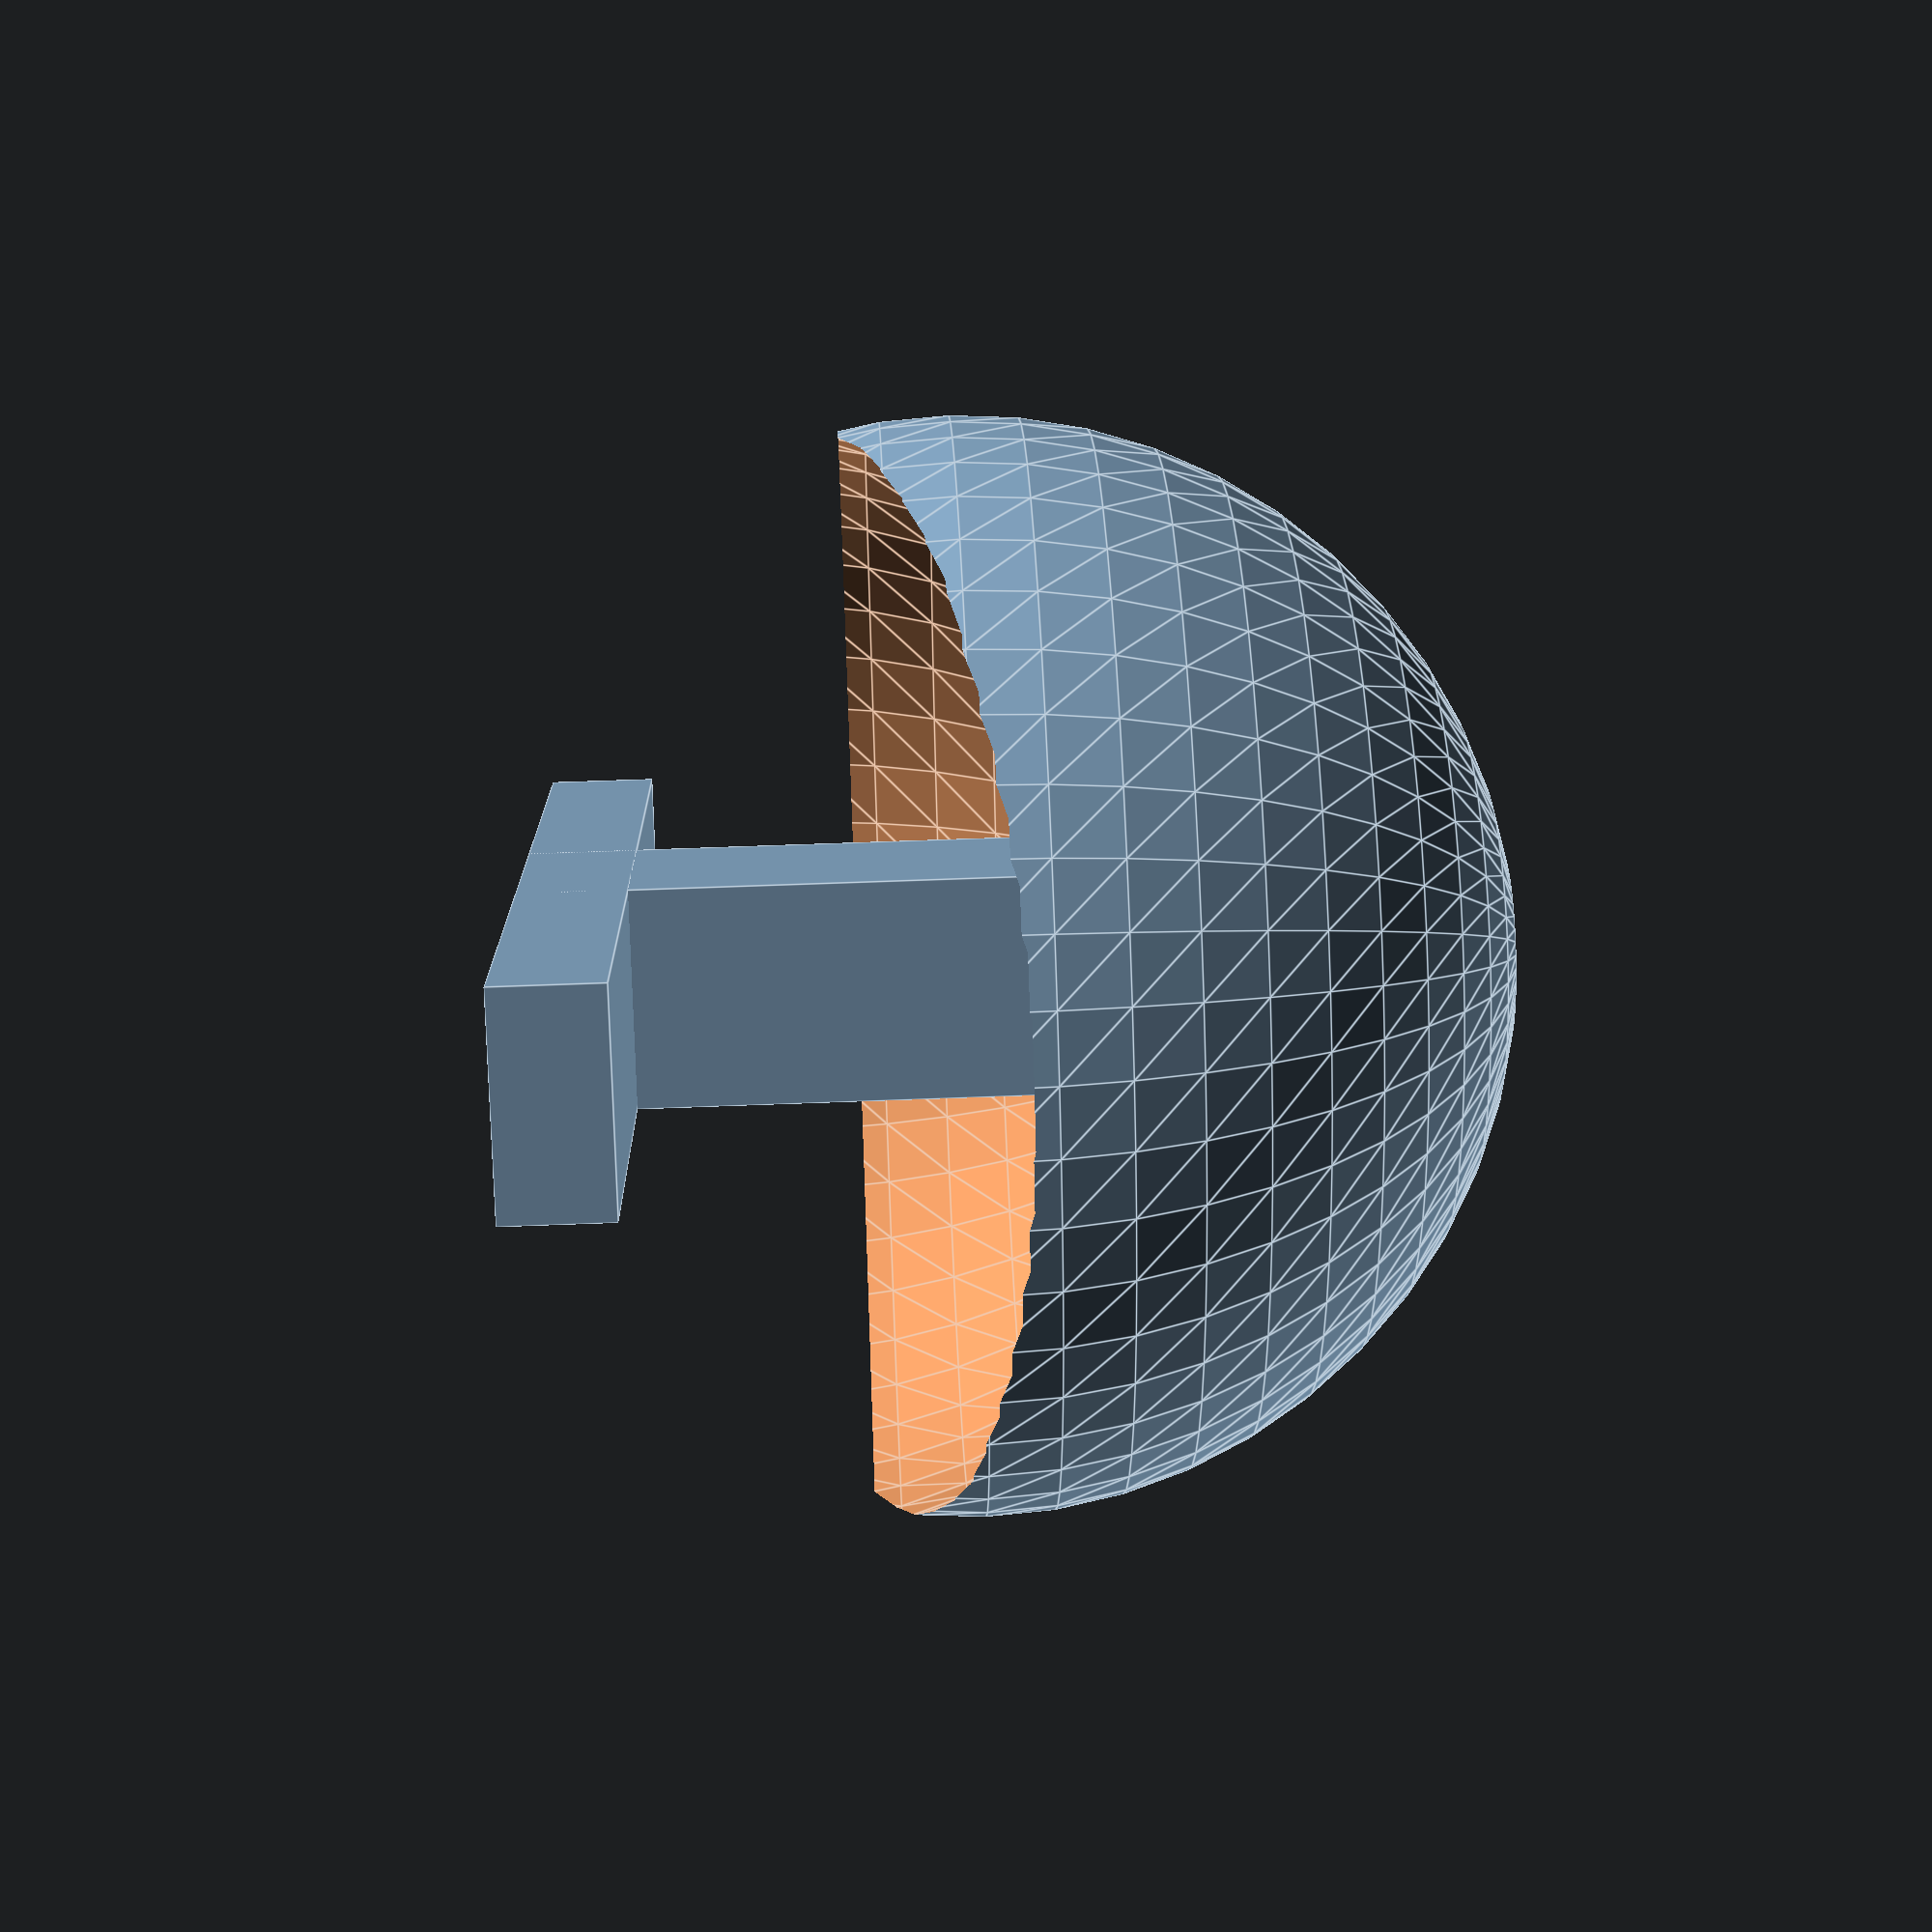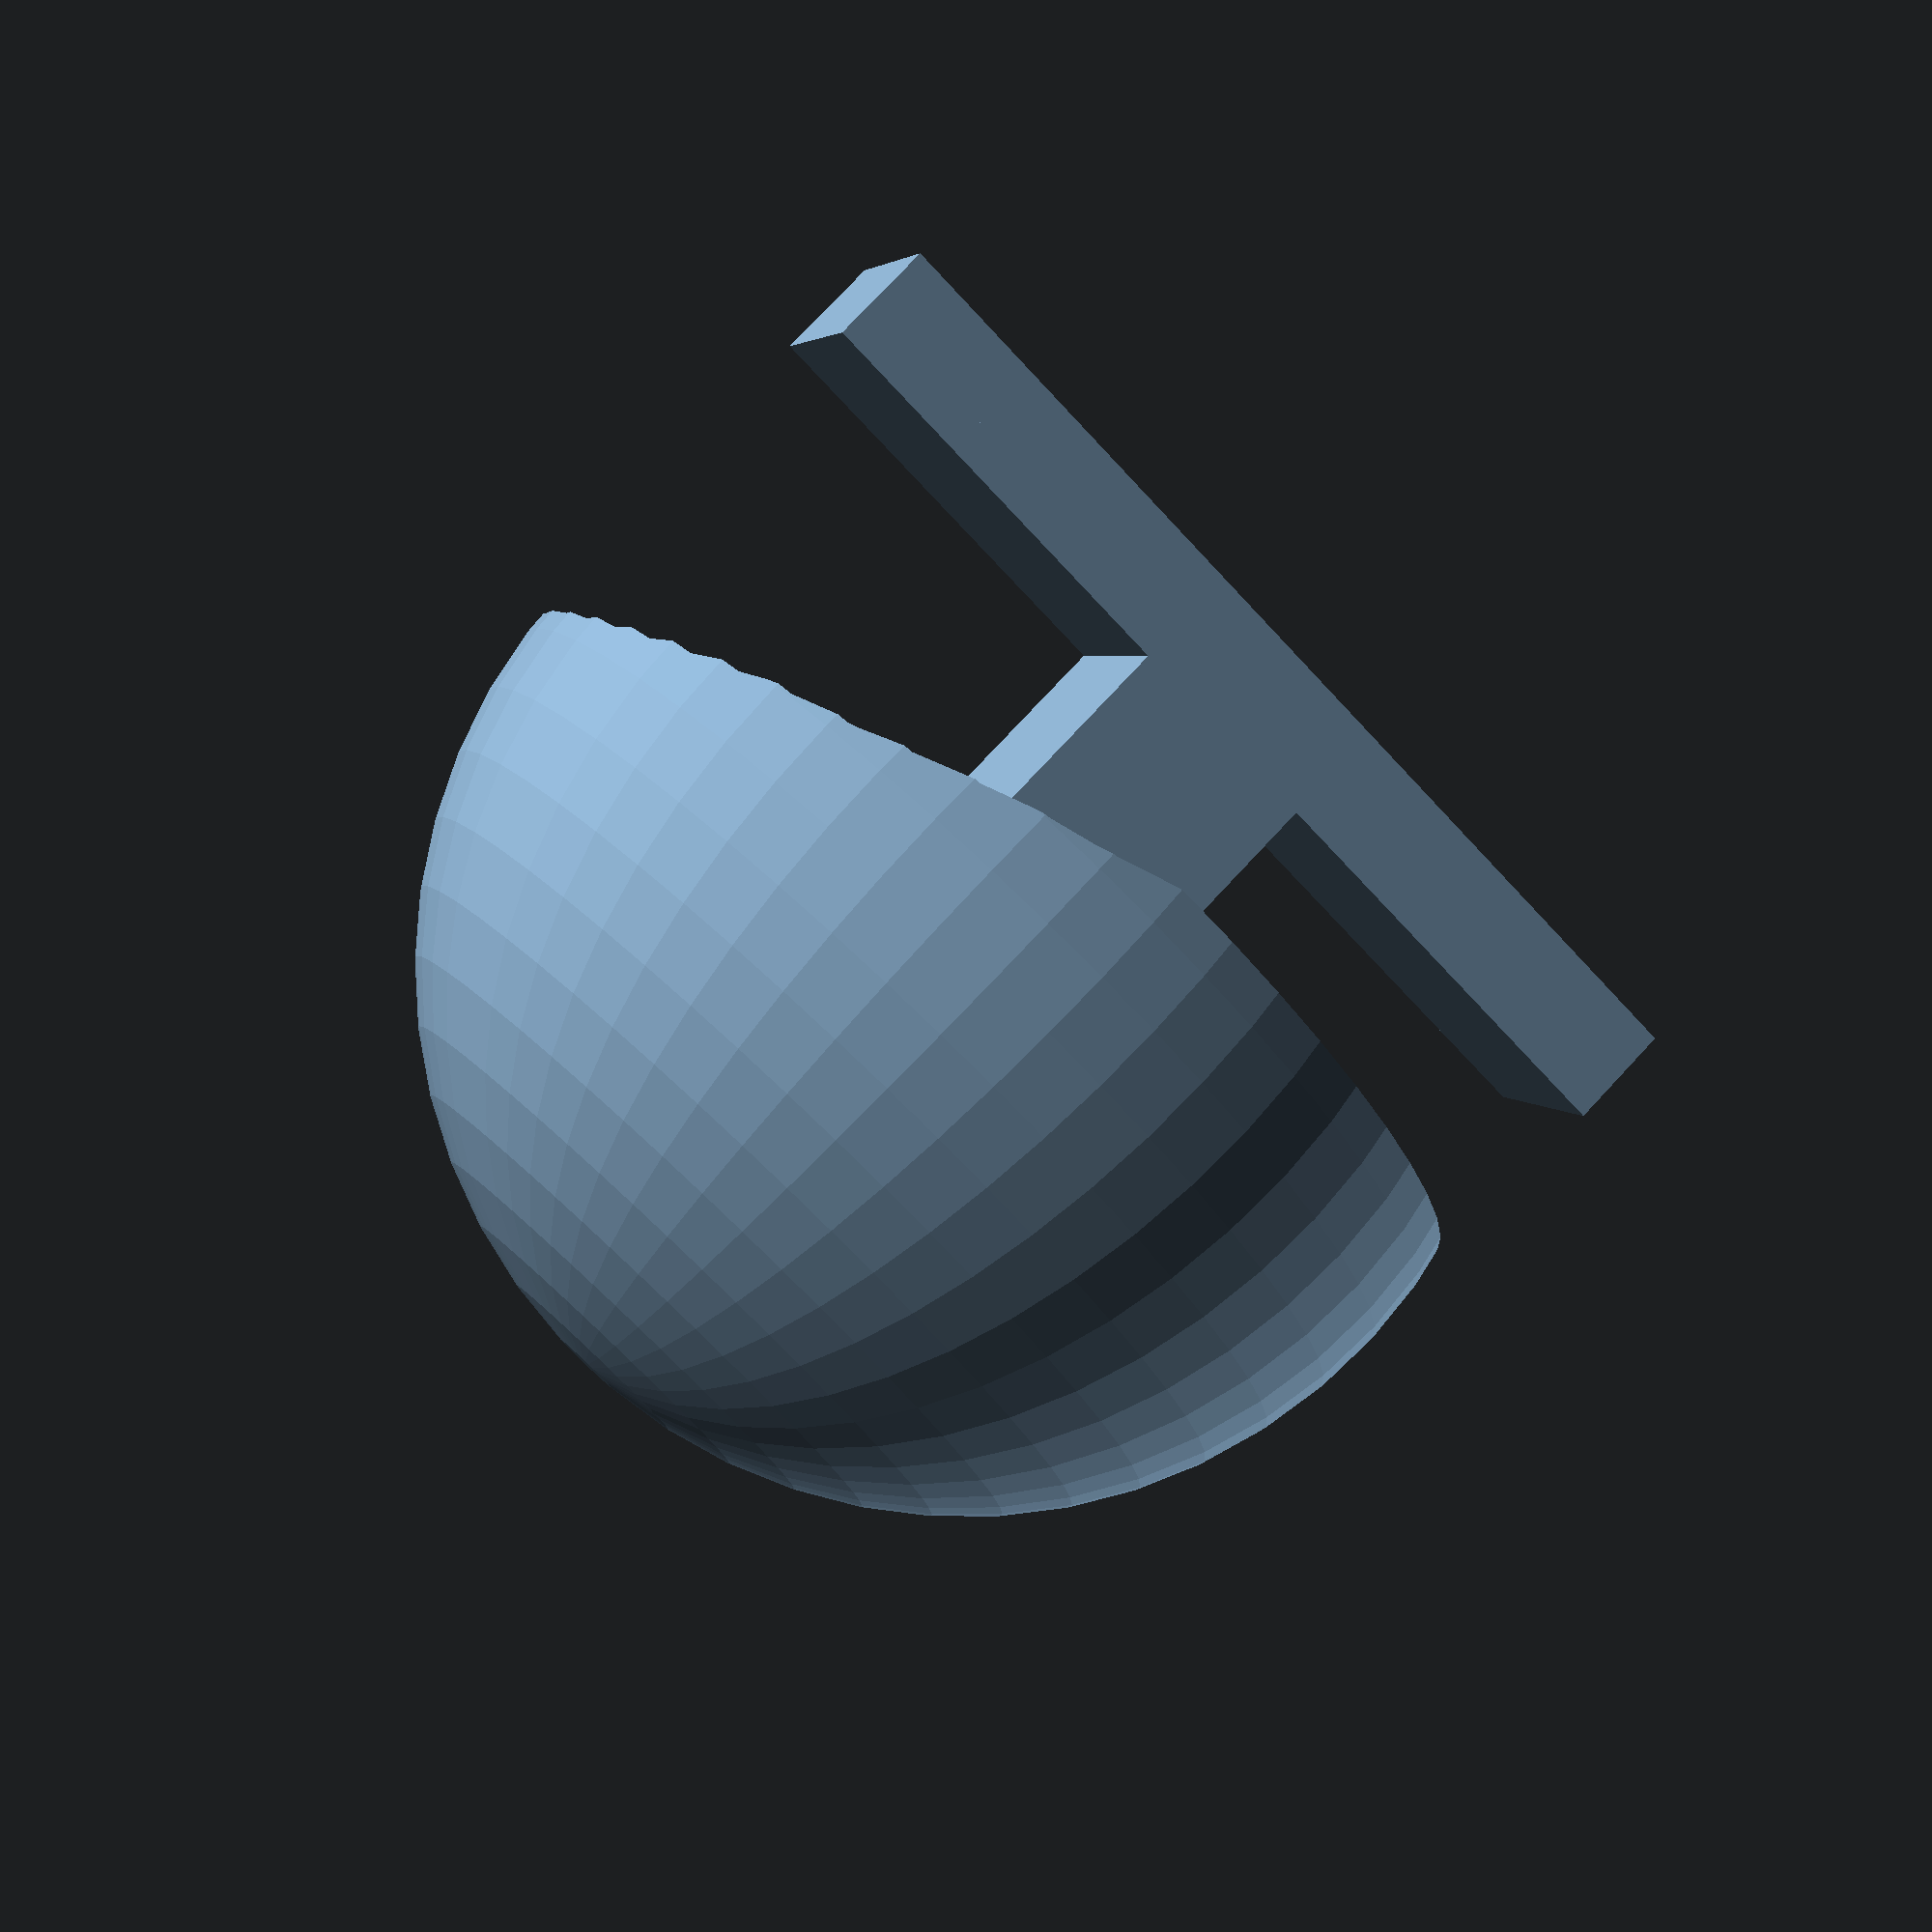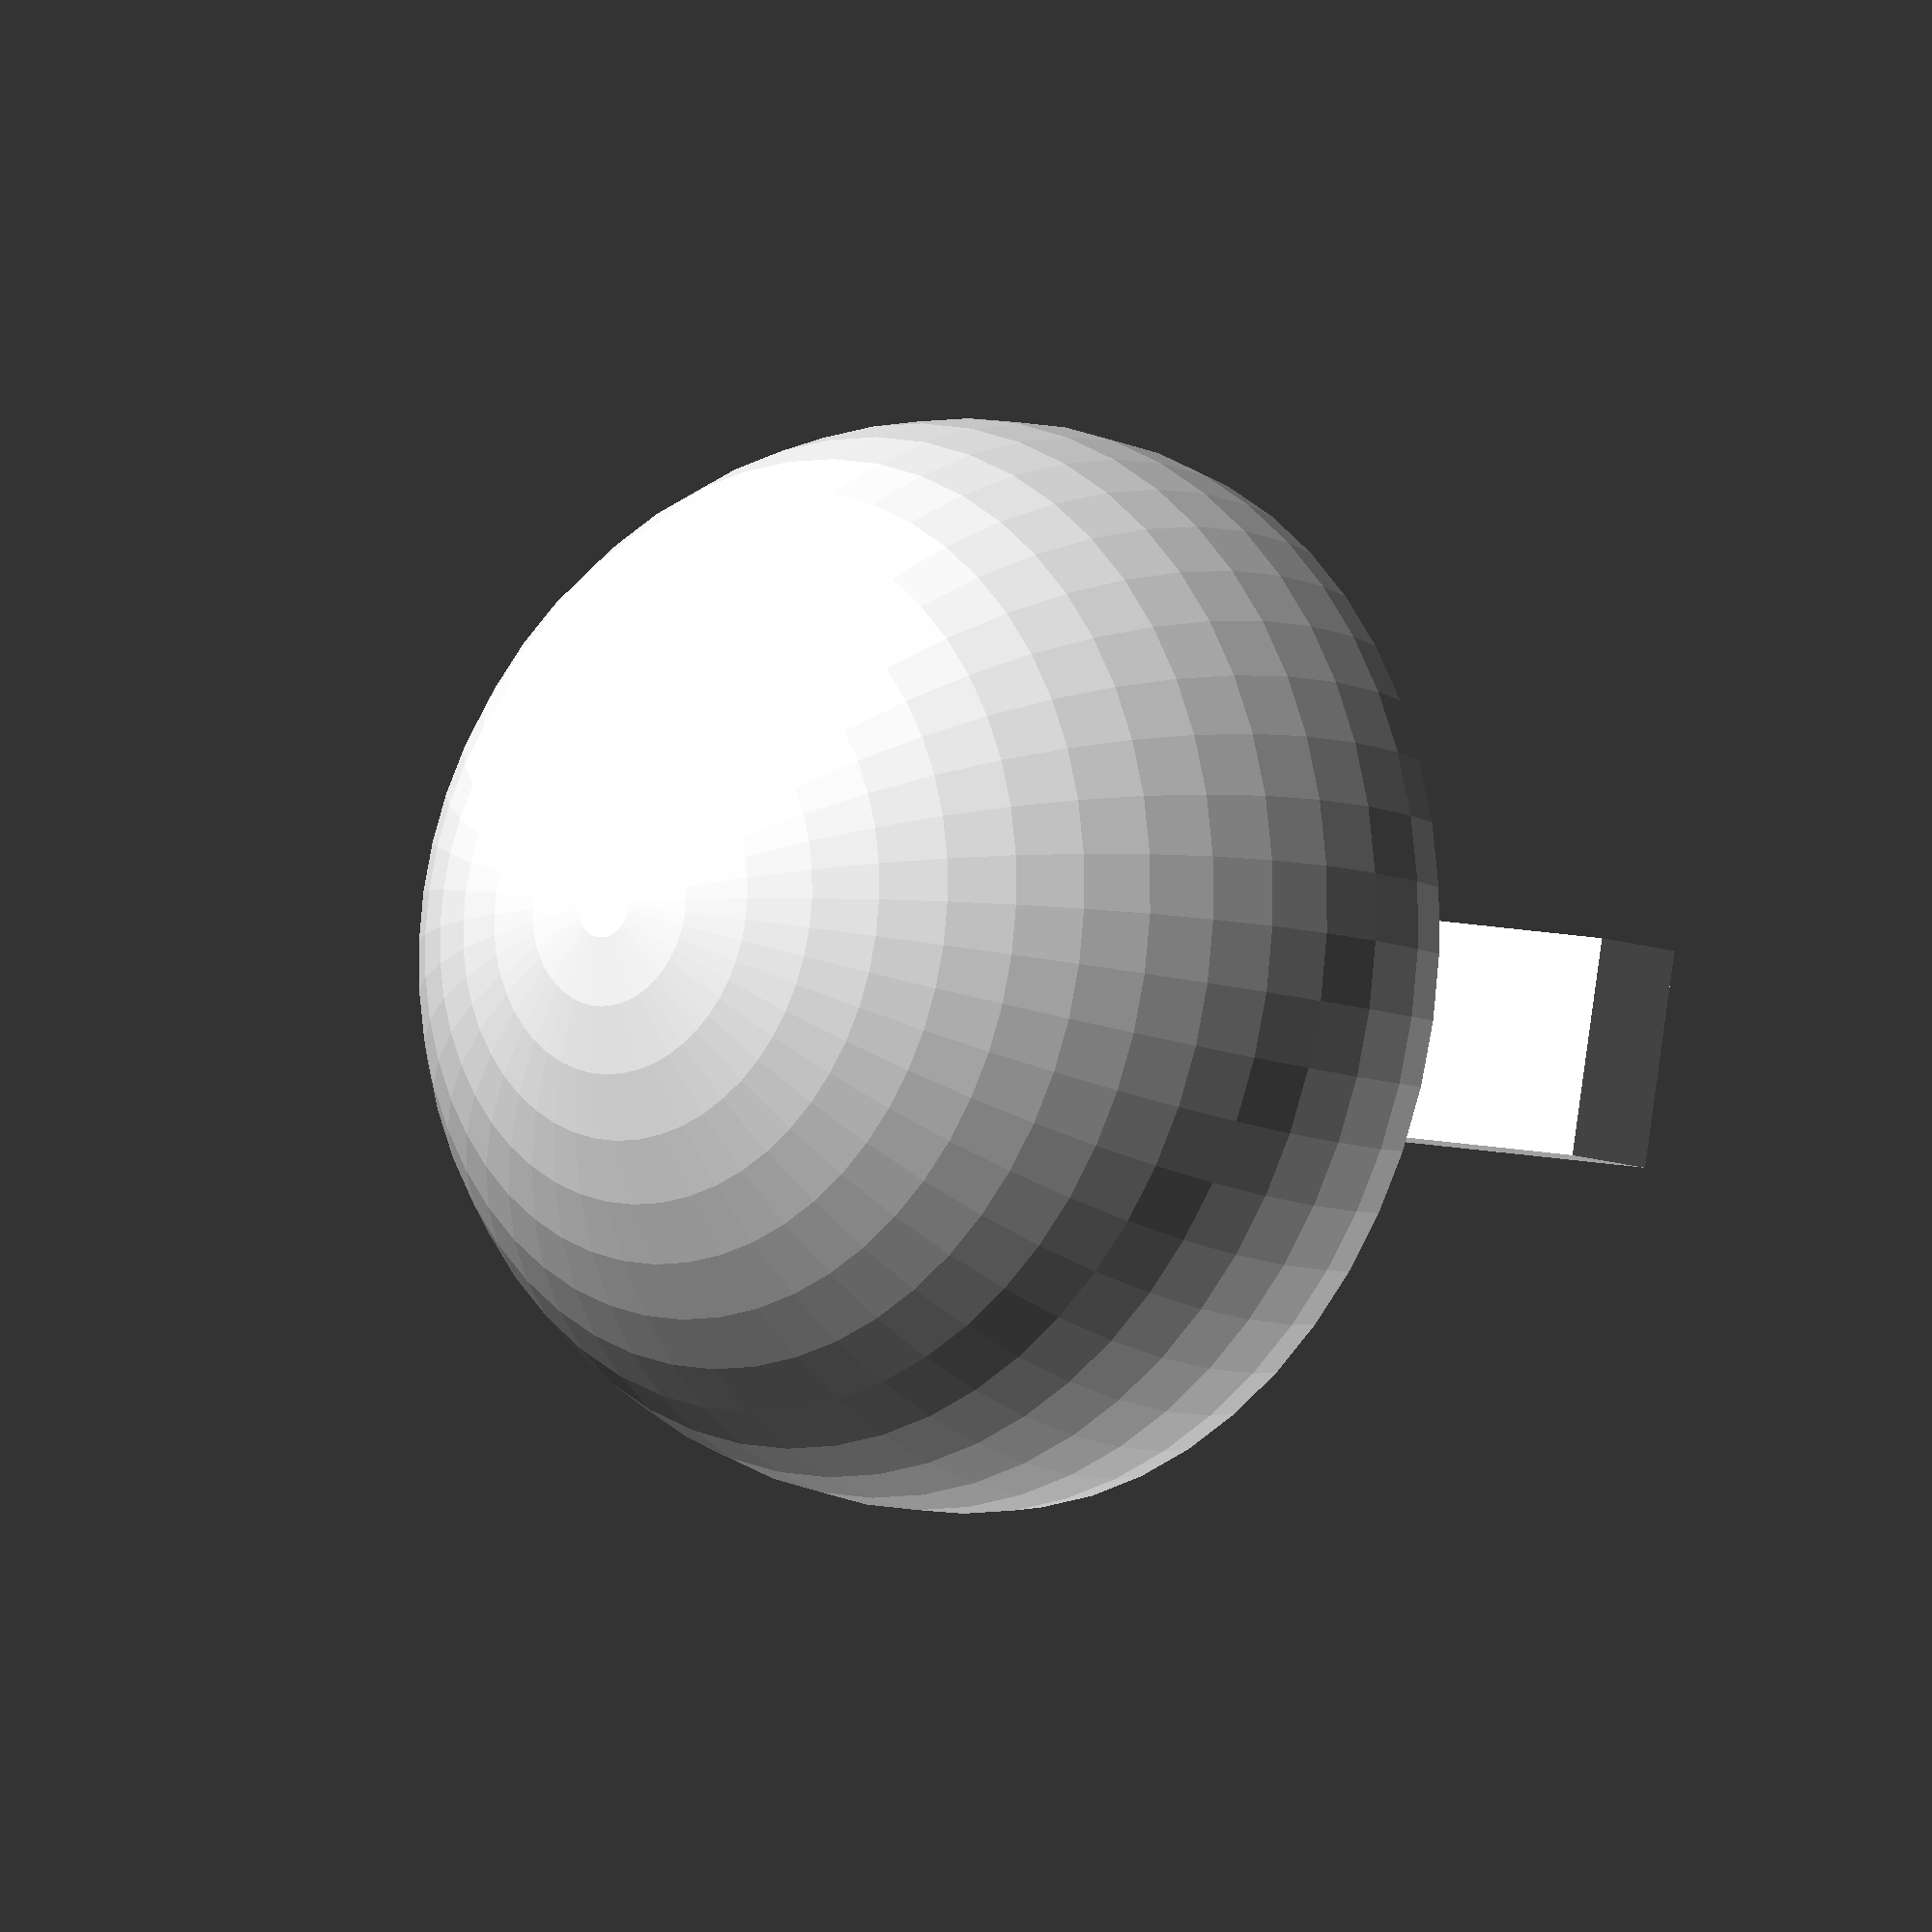
<openscad>
module buttplug(fn) {
    union() {
        translate([-5,-5,0]) {
            cube([10,10,35]);
        }
        translate([-25,-5,0]) {
            cube([50,10,5]);
        }
        translate([0,0,20]) {
            difference() {
                sphere(r=25,$fn=fn);
                translate([3,0,-10]) {
                    sphere(r=25,$fn=fn);
                }
                translate([-25,-25,-20]) {
                    cube([50,50,15]);
                }
            }
        }
    }
}

buttplug(fn=50);
</openscad>
<views>
elev=120.9 azim=47.4 roll=272.3 proj=p view=edges
elev=281.2 azim=201.3 roll=43.1 proj=p view=wireframe
elev=8.8 azim=190.4 roll=41.5 proj=o view=wireframe
</views>
